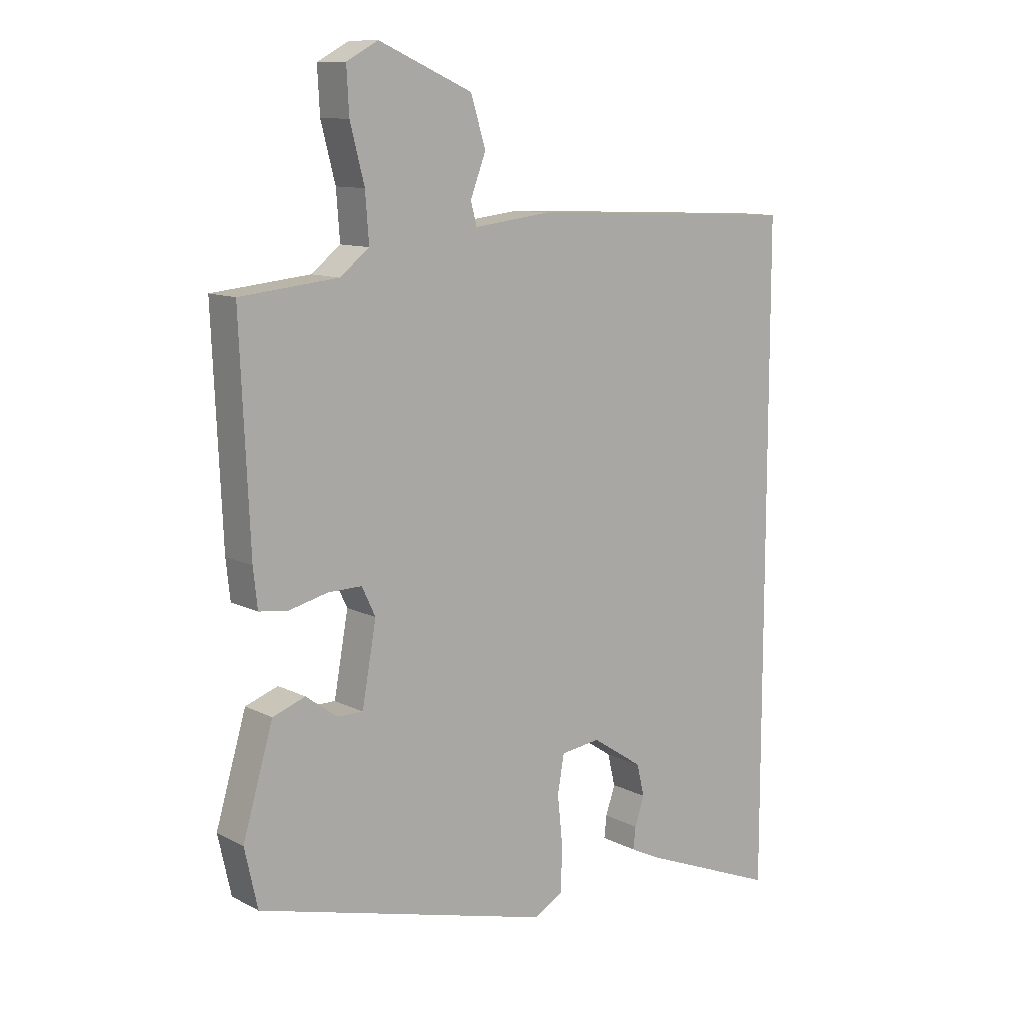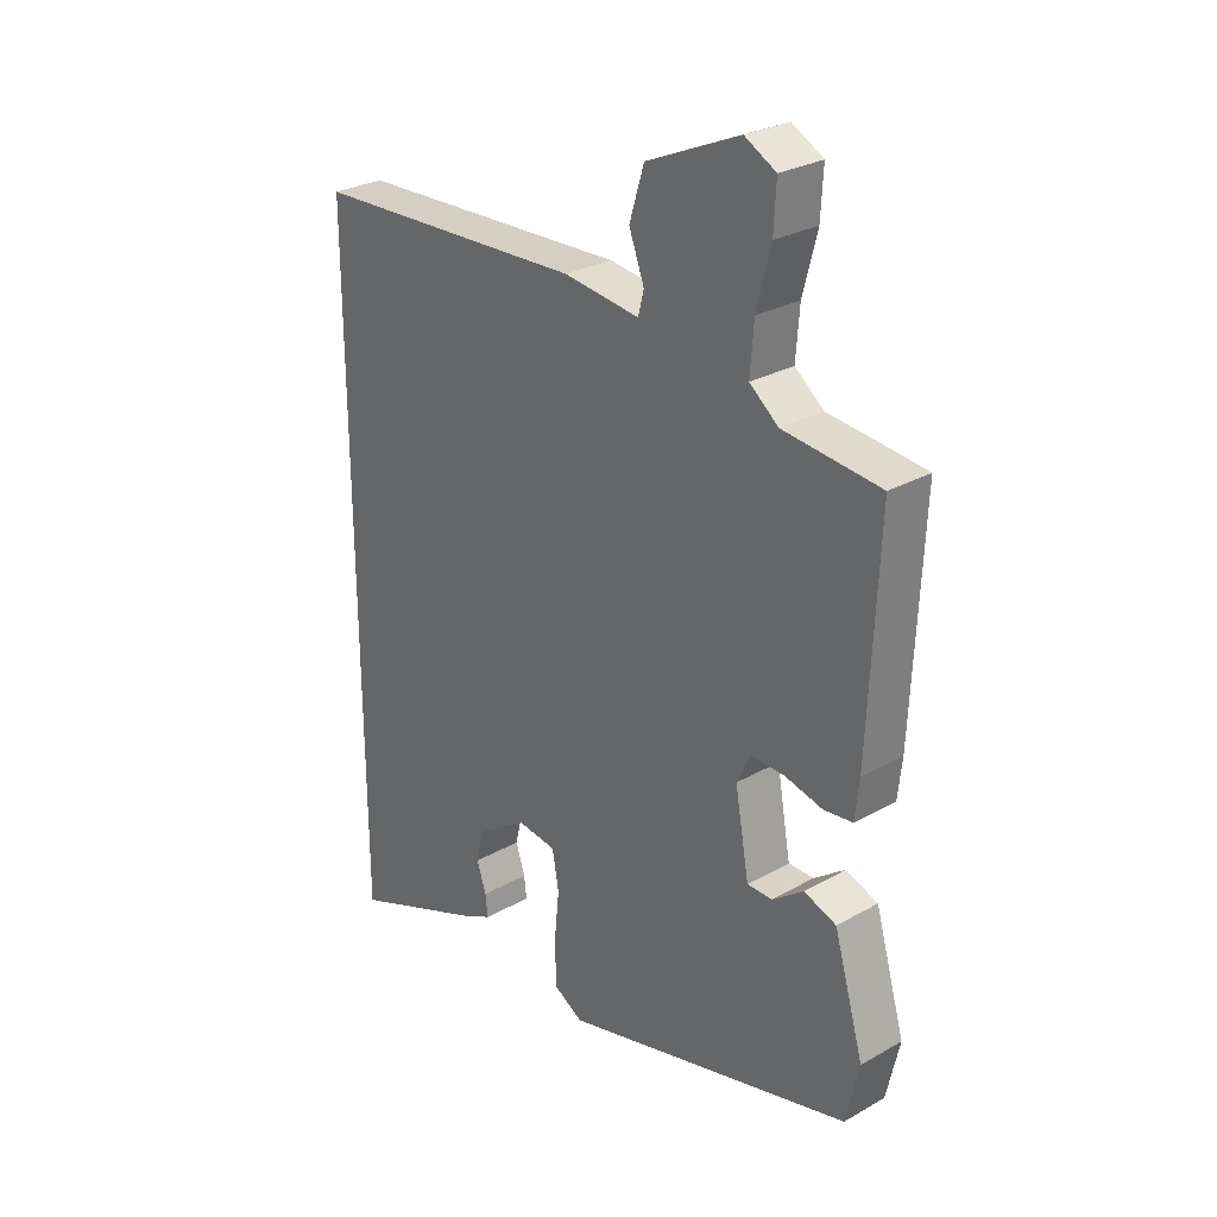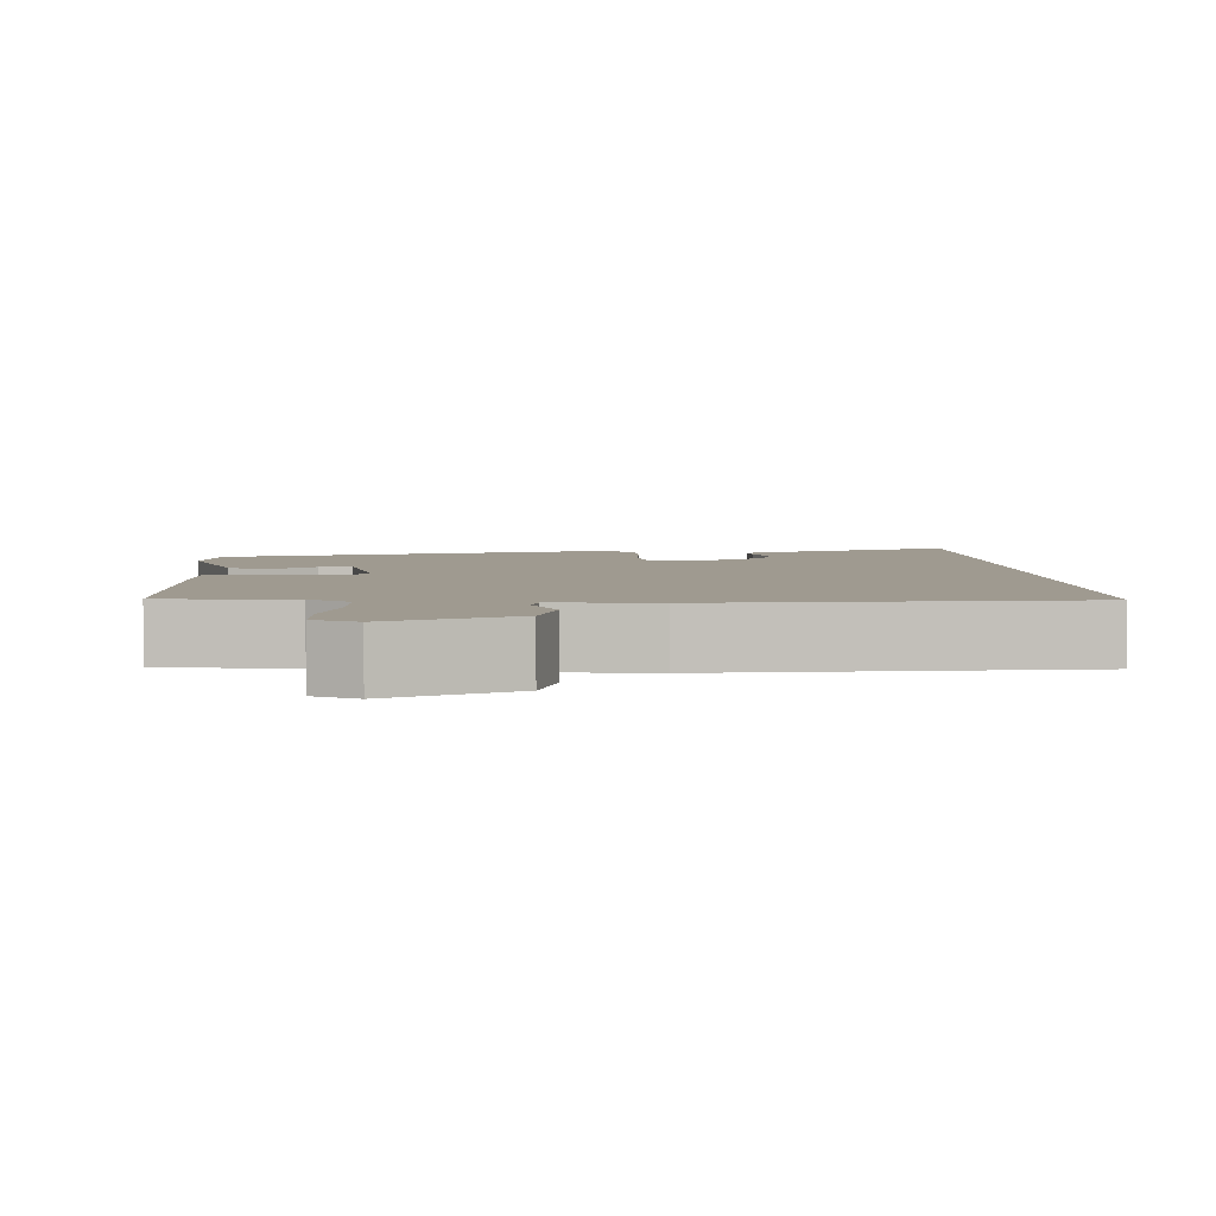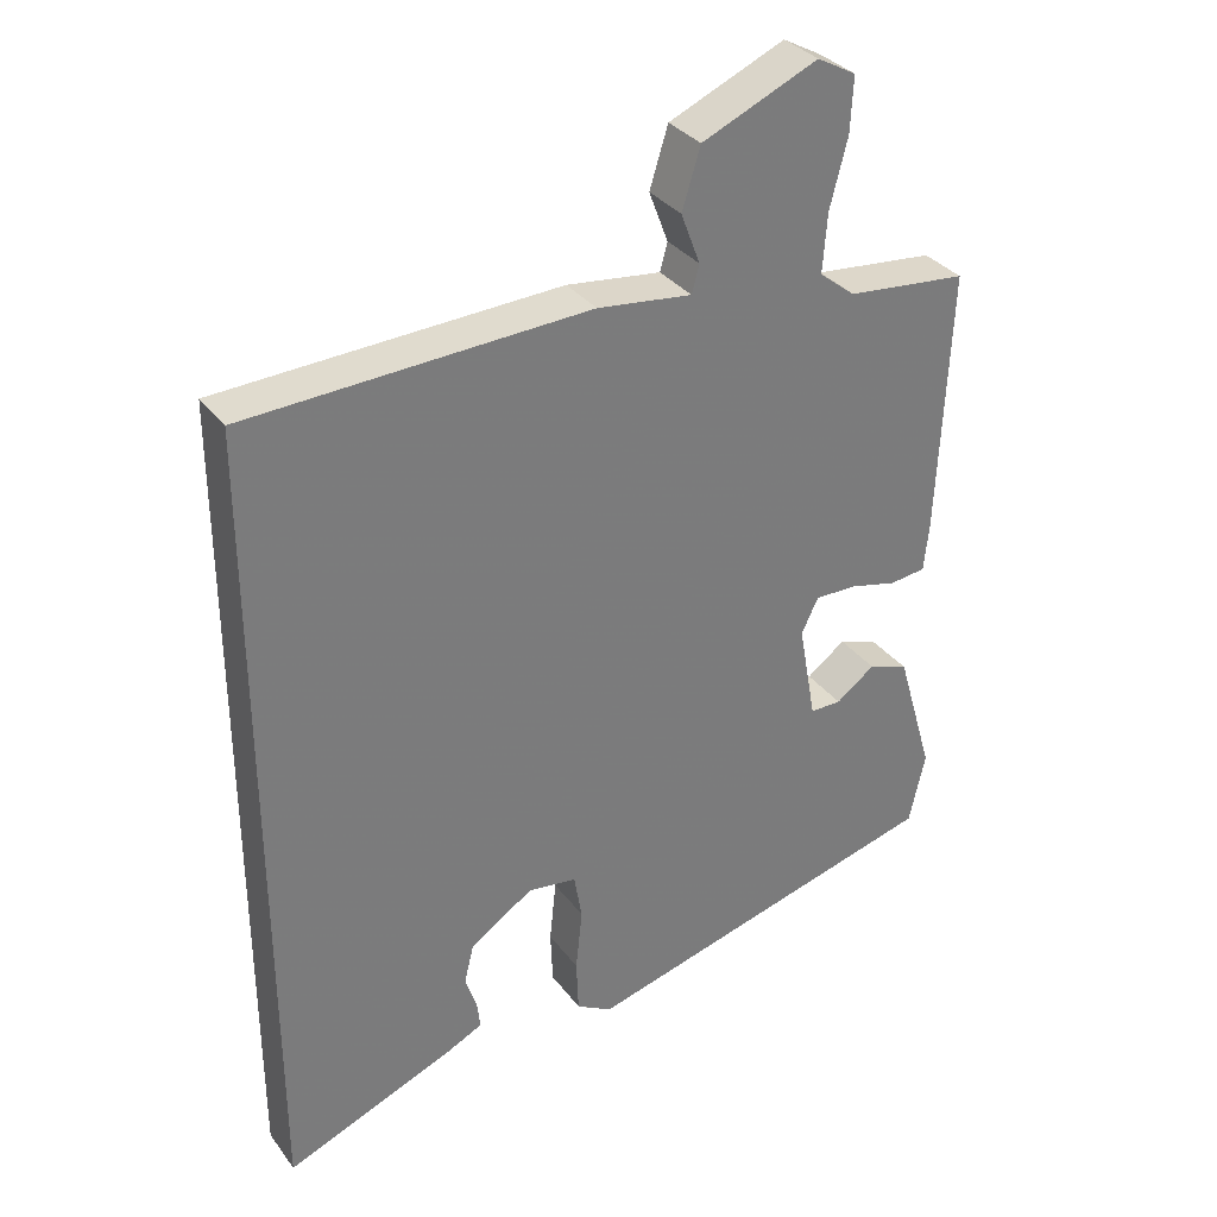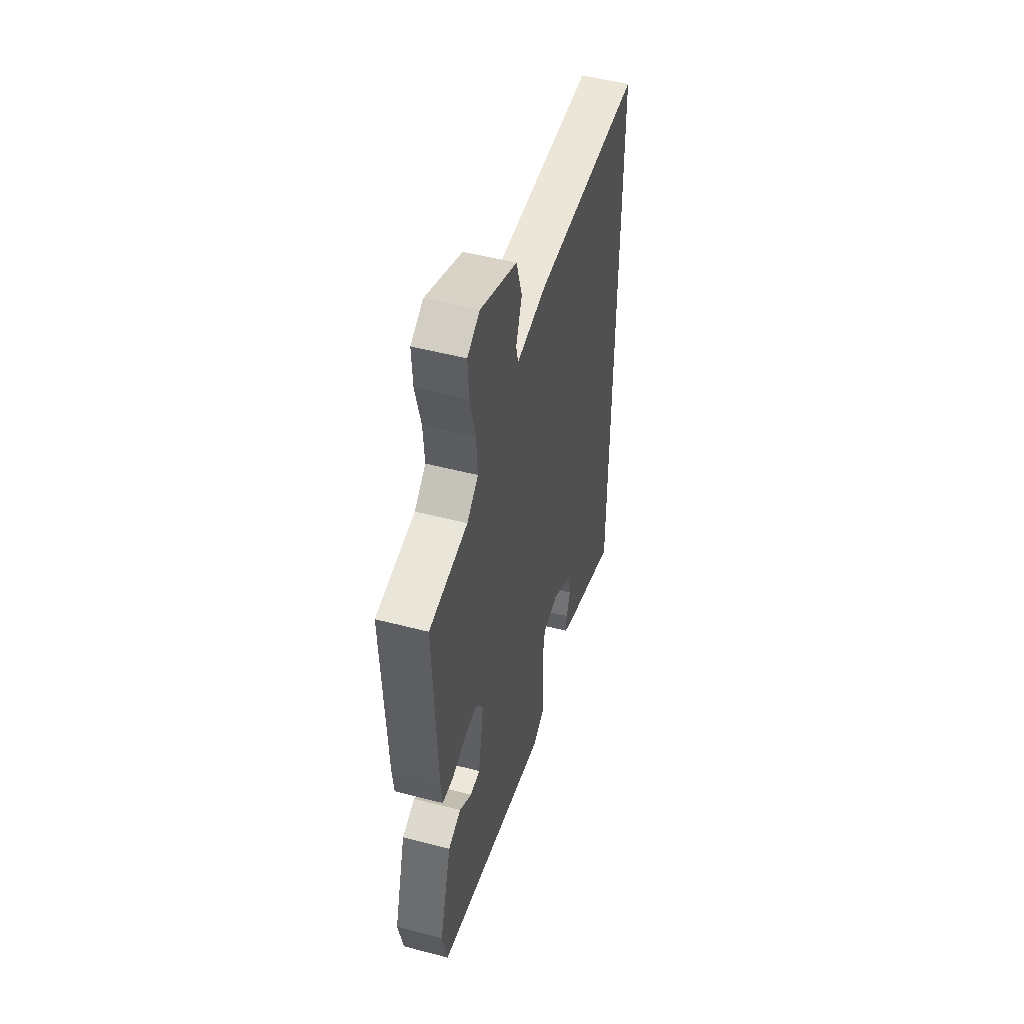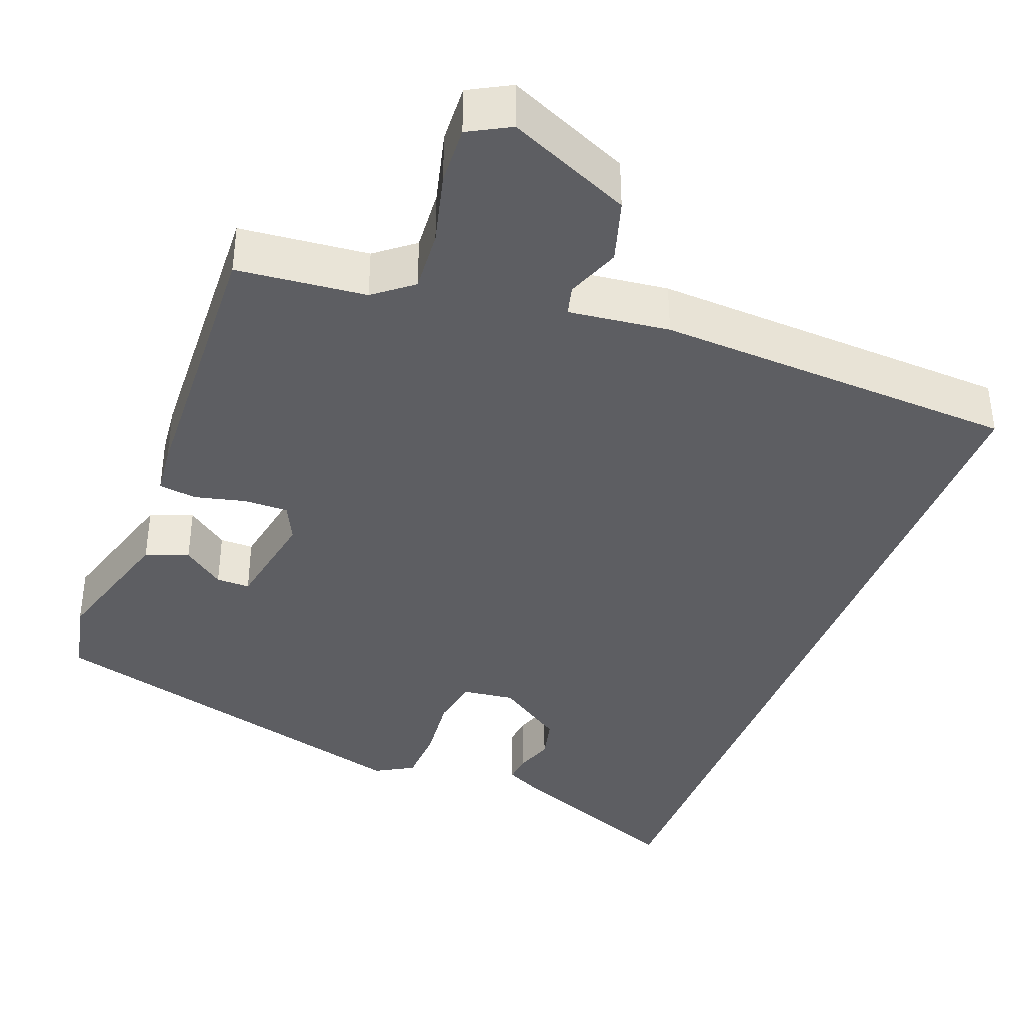
<metadata>
{"format":"obj","ext":"obj","renderer":"f3d","projection":"perspective","resolution":1024,"background":"white","views":[{"elev":10.9,"azim":-38.8,"up":"+Z"},{"elev":28.0,"azim":-130.7,"up":"+Z"},{"elev":3.9,"azim":-3.2,"up":"+Y"},{"elev":33.2,"azim":149.0,"up":"+Z"},{"elev":50.3,"azim":-74.0,"up":"+Z"},{"elev":-38.7,"azim":-21.1,"up":"+Y"}]}
</metadata>
<code>
v -0.481 0.07 -0.397
v -0.503 0.07 -0.298
v -0.452 0.07 -0.124
v -0.397 0.07 -0.104
v -0.344 0.07 -0.143
v -0.301 0.07 -0.143
v -0.277 0.07 -0.009
v -0.3 0.07 0.039
v -0.357 0.07 0.038
v -0.422 0.07 0.022
v -0.471 0.07 0.028
v -0.478 0.07 0.093
v -0.494 0.07 0.455
v -0.329 0.07 0.472
v -0.28 0.07 0.511
v -0.286 0.07 0.591
v -0.31 0.07 0.684
v -0.314 0.07 0.759
v -0.261 0.07 0.788
v -0.103 0.07 0.719
v -0.078 0.07 0.638
v -0.104 0.07 0.569
v -0.094 0.07 0.531
v 0.035 0.07 0.547
v 0.5 0.07 0.527
v 0.5 0.07 -0.581
v 0.269 0.07 -0.489
v 0.218 0.07 -0.464
v 0.222 0.07 -0.427
v 0.238 0.07 -0.379
v 0.225 0.07 -0.325
v 0.139 0.07 -0.268
v 0.072 0.07 -0.277
v 0.061 0.07 -0.341
v 0.07 0.07 -0.427
v 0.067 0.07 -0.501
v 0.018 0.07 -0.529
v -0.481 0 -0.397
v -0.503 0 -0.298
v -0.452 0 -0.124
v -0.397 0 -0.104
v -0.344 0 -0.143
v -0.301 0 -0.143
v -0.277 0 -0.009
v -0.3 0 0.039
v -0.357 0 0.038
v -0.422 0 0.022
v -0.471 0 0.028
v -0.478 0 0.093
v -0.494 0 0.455
v -0.329 0 0.472
v -0.28 0 0.511
v -0.286 0 0.591
v -0.31 0 0.684
v -0.314 0 0.759
v -0.261 0 0.788
v -0.103 0 0.719
v -0.078 0 0.638
v -0.104 0 0.569
v -0.094 0 0.531
v 0.035 0 0.547
v 0.5 0 0.527
v 0.5 0 -0.581
v 0.269 0 -0.489
v 0.218 0 -0.464
v 0.222 0 -0.427
v 0.238 0 -0.379
v 0.225 0 -0.325
v 0.139 0 -0.268
v 0.072 0 -0.277
v 0.061 0 -0.341
v 0.07 0 -0.427
v 0.067 0 -0.501
v 0.018 0 -0.529
f 34 35 36 37
f 33 34 37 1
f 27 28 29 30
f 27 30 31
f 26 27 31
f 23 24 25 26
f 23 26 31
f 19 20 21 22
f 19 22 23
f 16 17 18 19
f 15 16 19 23
f 14 15 23 31
f 9 10 11 12
f 8 9 12 13
f 7 8 13 14
f 2 3 4 5
f 33 1 2 5
f 32 33 5 6
f 14 31 32
f 7 14 32
f 6 7 32
f 74 73 72 71
f 38 74 71 70
f 67 66 65 64
f 68 67 64
f 68 64 63
f 63 62 61 60
f 68 63 60
f 59 58 57 56
f 60 59 56
f 56 55 54 53
f 60 56 53 52
f 68 60 52 51
f 49 48 47 46
f 50 49 46 45
f 51 50 45 44
f 42 41 40 39
f 42 39 38 70
f 43 42 70 69
f 69 68 51
f 69 51 44
f 69 44 43
f 1 38 39 2
f 2 39 40 3
f 3 40 41 4
f 4 41 42 5
f 5 42 43 6
f 6 43 44 7
f 7 44 45 8
f 8 45 46 9
f 9 46 47 10
f 10 47 48 11
f 11 48 49 12
f 12 49 50 13
f 13 50 51 14
f 14 51 52 15
f 15 52 53 16
f 16 53 54 17
f 17 54 55 18
f 18 55 56 19
f 19 56 57 20
f 20 57 58 21
f 21 58 59 22
f 22 59 60 23
f 23 60 61 24
f 24 61 62 25
f 25 62 63 26
f 26 63 64 27
f 27 64 65 28
f 28 65 66 29
f 29 66 67 30
f 30 67 68 31
f 31 68 69 32
f 32 69 70 33
f 33 70 71 34
f 34 71 72 35
f 35 72 73 36
f 36 73 74 37
f 37 74 38 1

</code>
